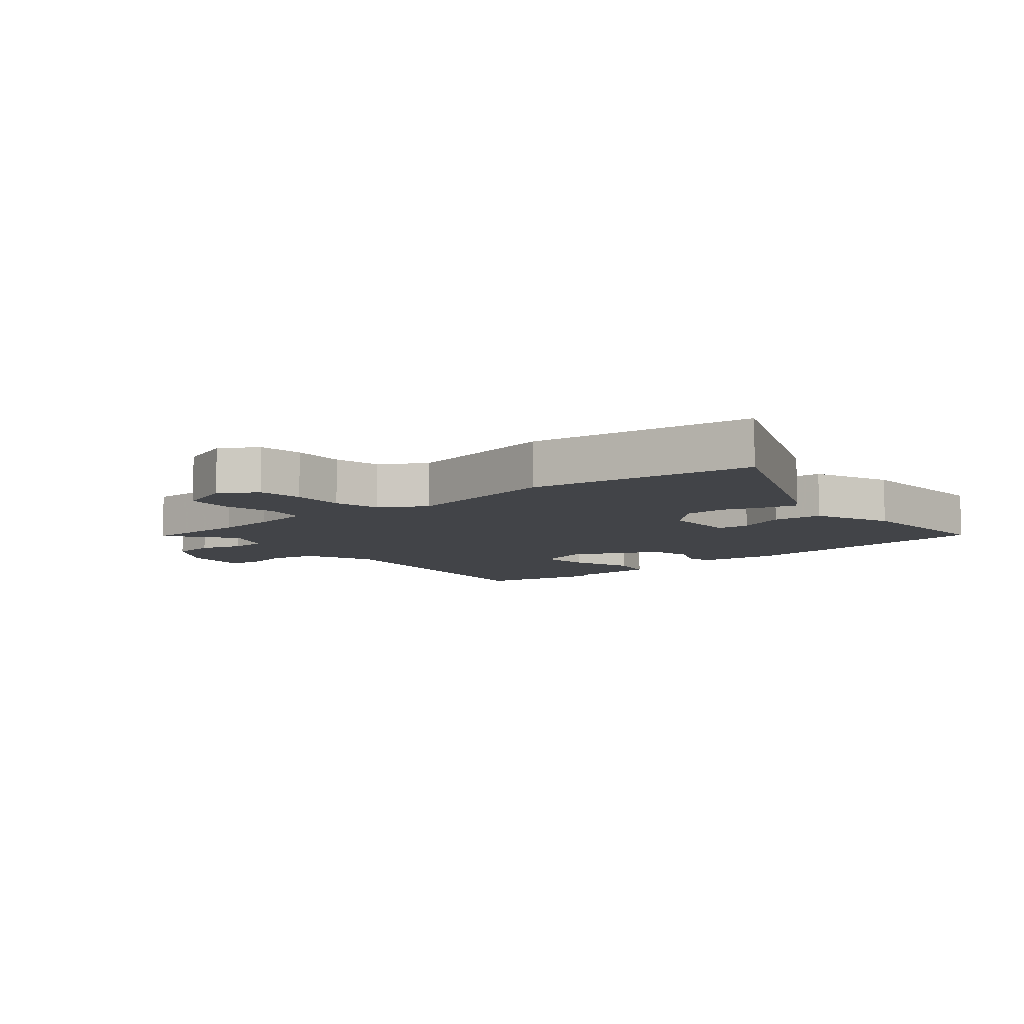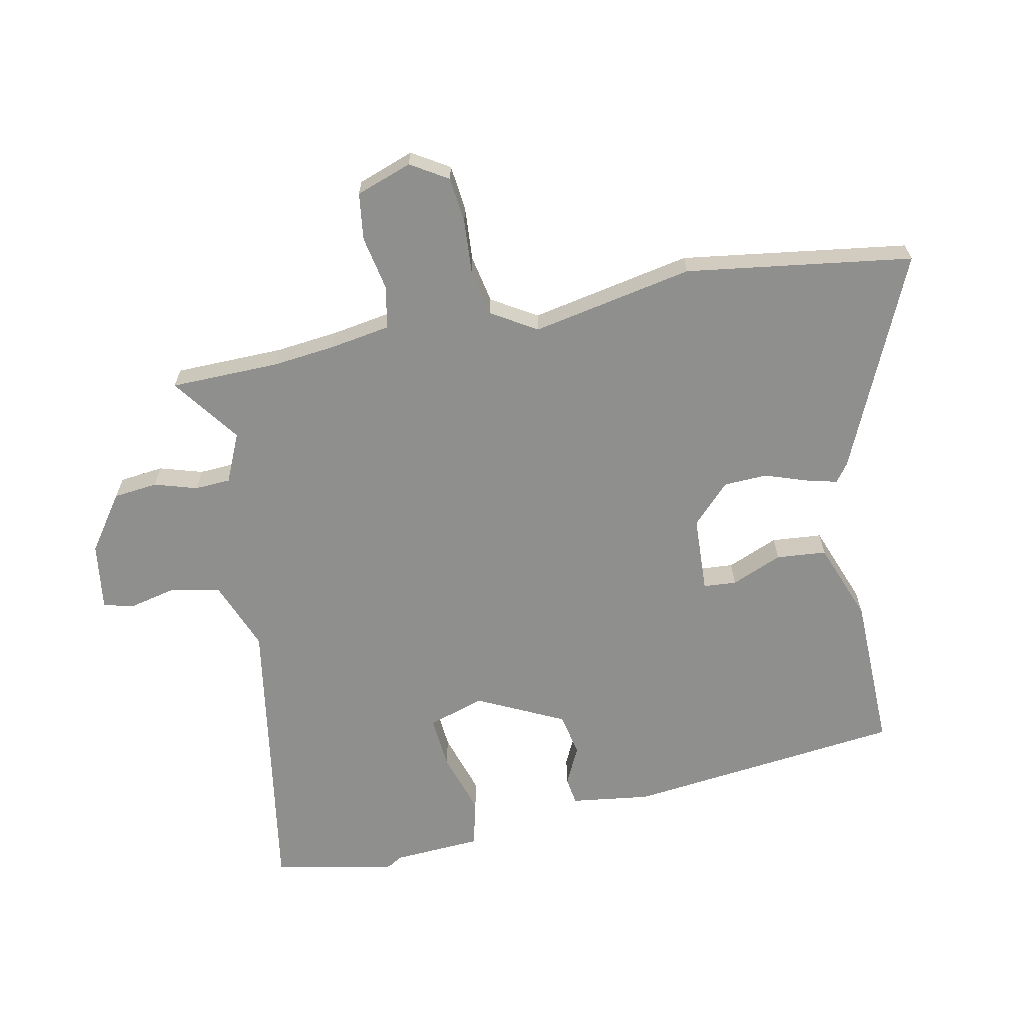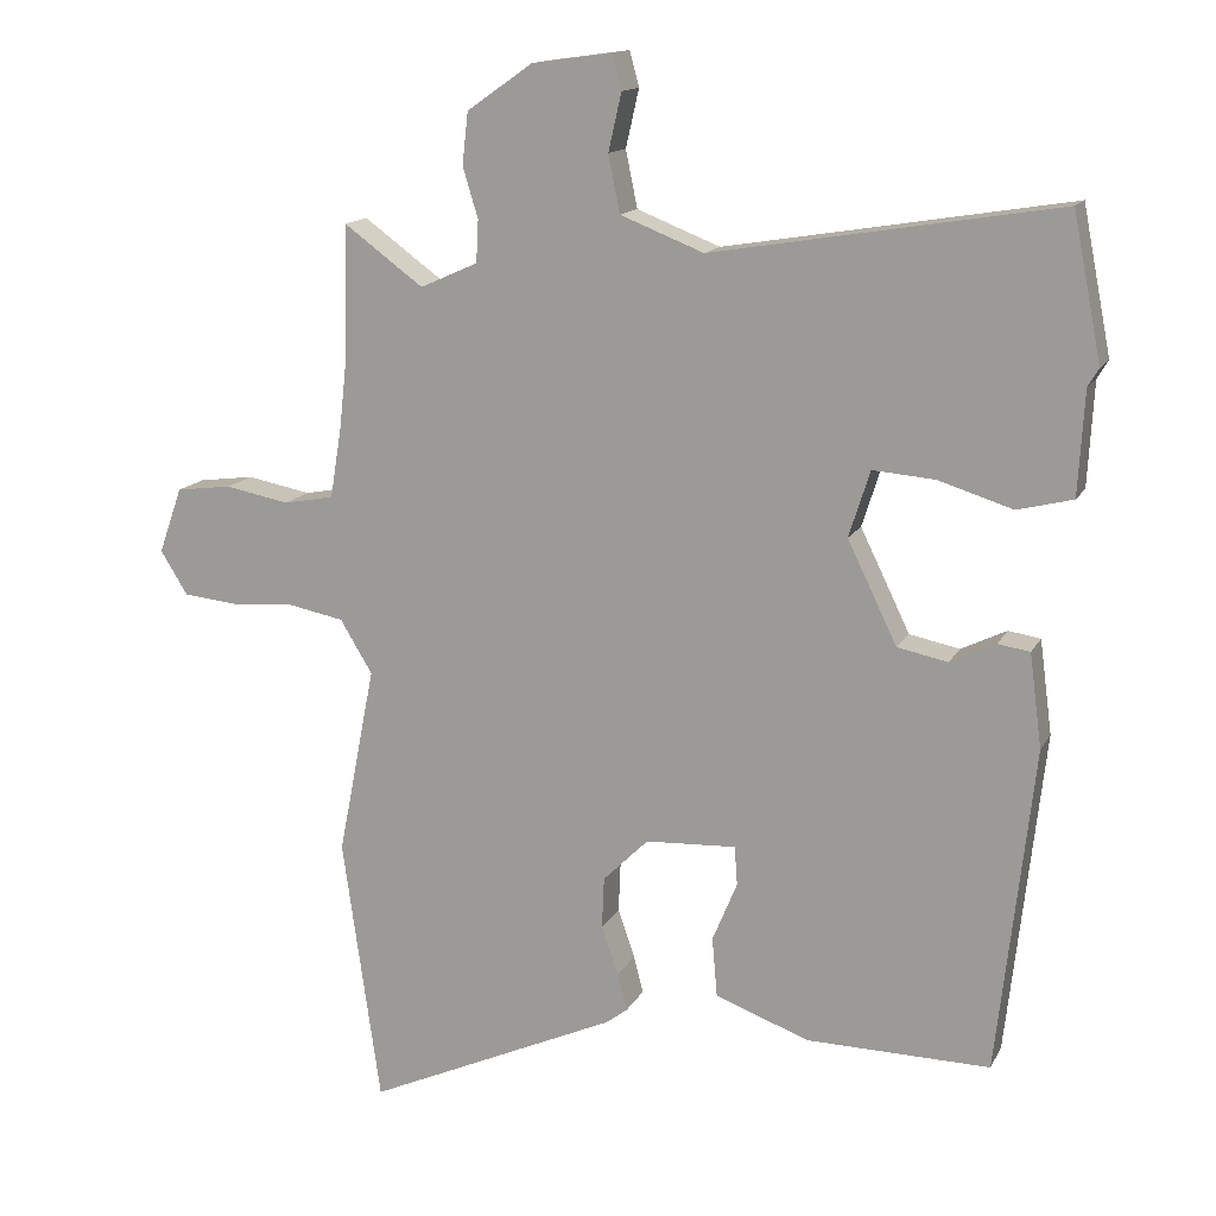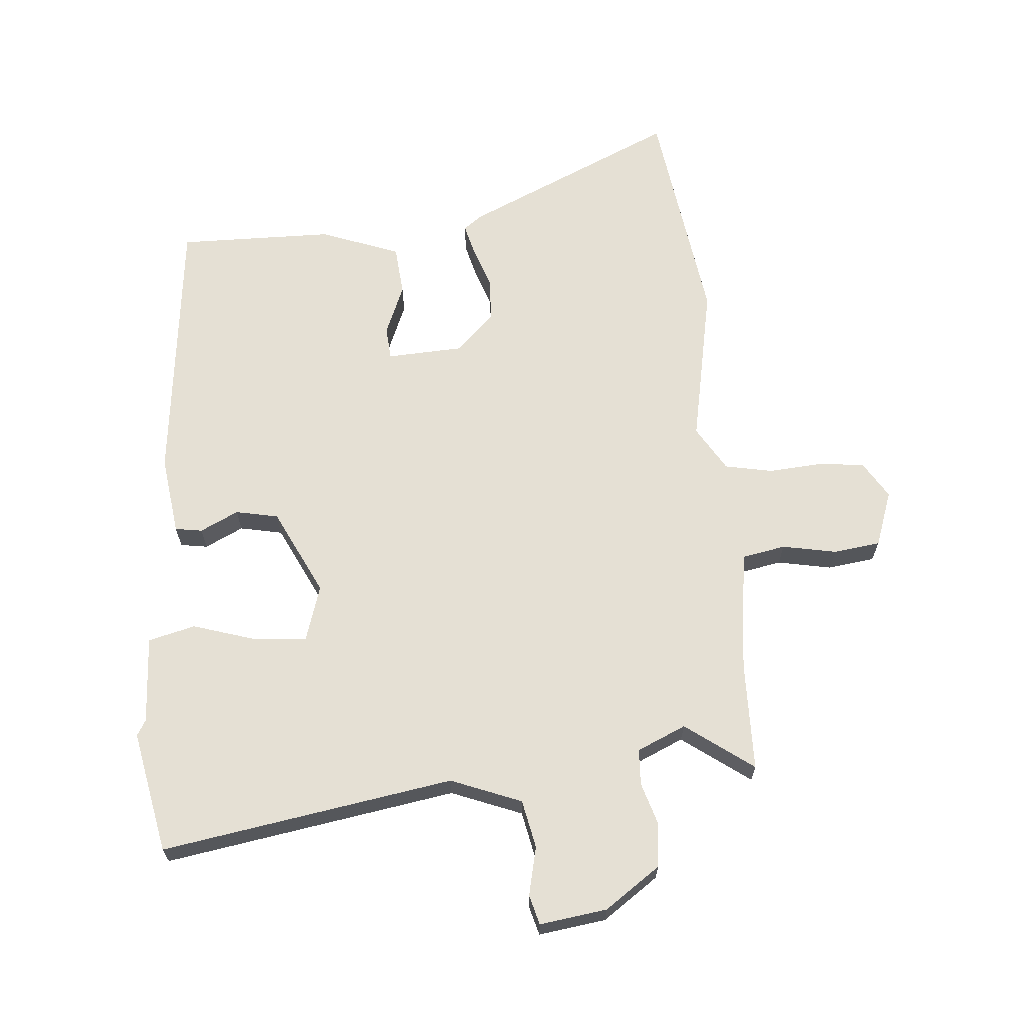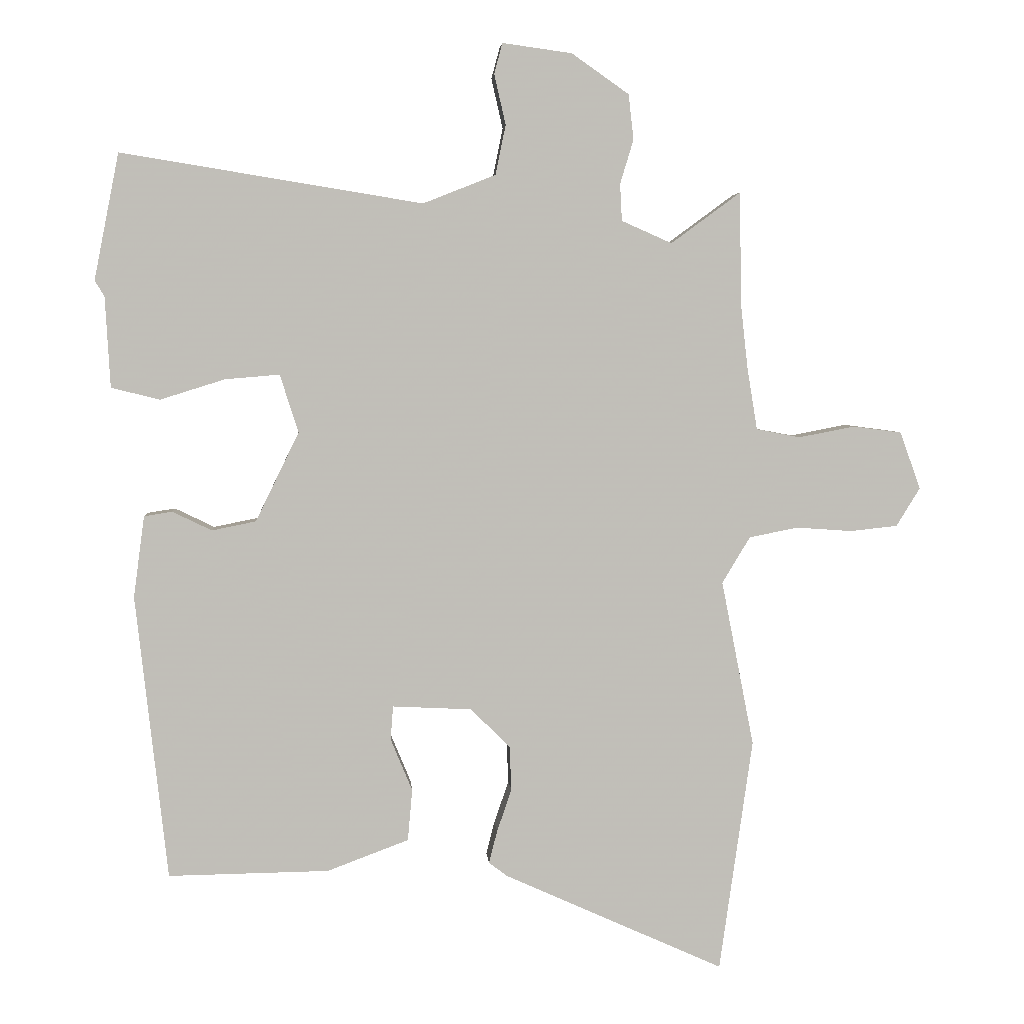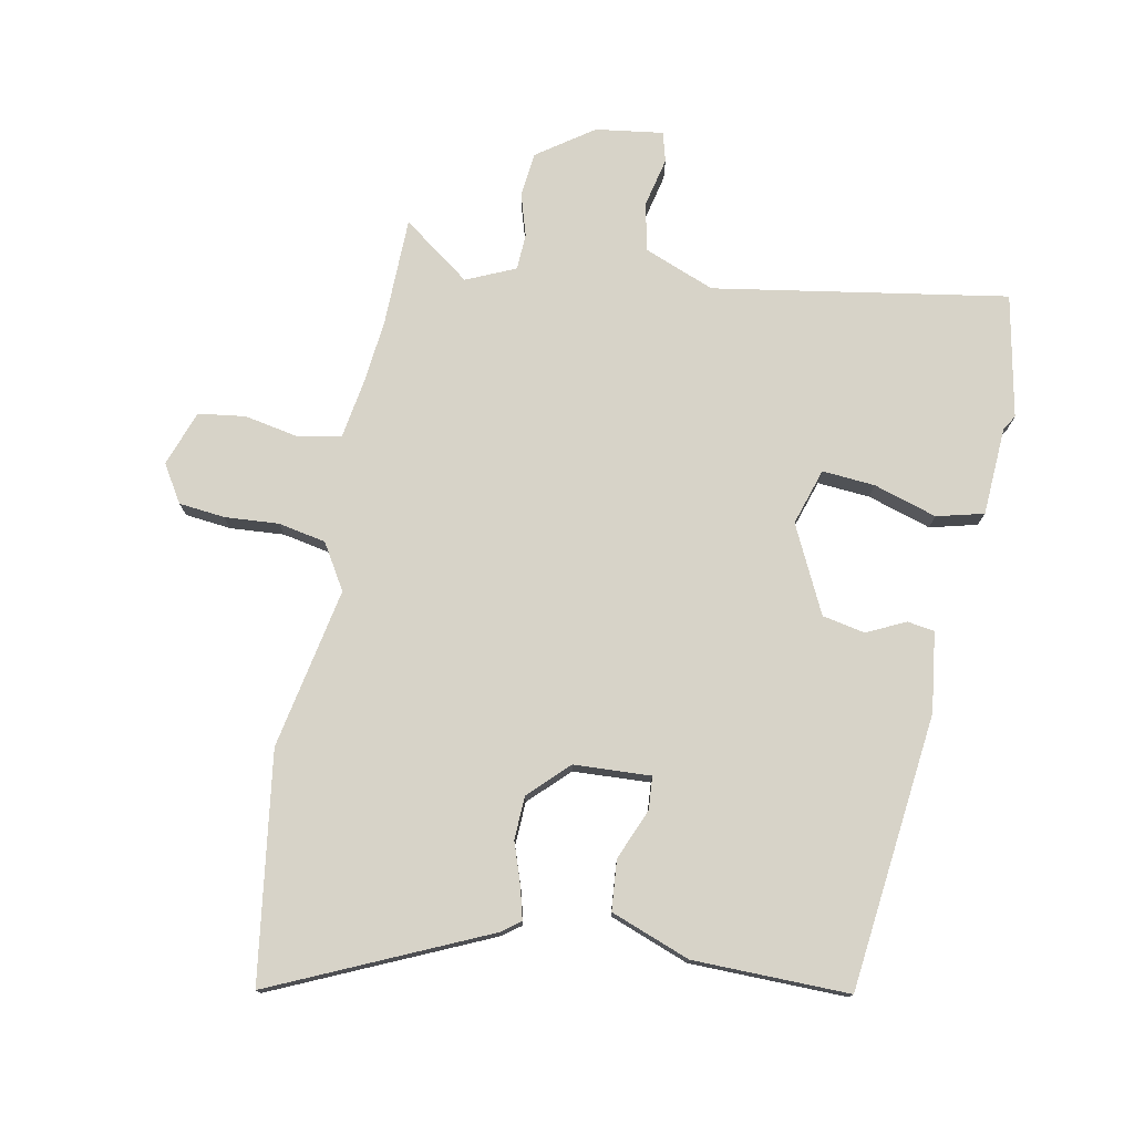
<metadata>
{"format":"obj","ext":"obj","renderer":"f3d","projection":"perspective","resolution":1024,"background":"white","views":[{"elev":-7.7,"azim":130.6,"up":"+Y"},{"elev":-65.3,"azim":101.5,"up":"+Y"},{"elev":14.2,"azim":-160.8,"up":"+Z"},{"elev":65.8,"azim":-4.8,"up":"+Y"},{"elev":4.3,"azim":-4.1,"up":"+Z"},{"elev":76.5,"azim":-169.1,"up":"+Y"}]}
</metadata>
<code>
v -0.515 0.07 0.425
v -0.476 0.07 0.623
v -0.003 0.07 0.546
v 0.111 0.07 0.591
v 0.127 0.07 0.669
v 0.109 0.07 0.748
v 0.122 0.07 0.796
v 0.231 0.07 0.781
v 0.321 0.07 0.718
v 0.329 0.07 0.647
v 0.308 0.07 0.578
v 0.311 0.07 0.52
v 0.39 0.07 0.485
v 0.499 0.07 0.565
v 0.502 0.07 0.389
v 0.513 0.07 0.288
v 0.529 0.07 0.19
v 0.598 0.07 0.177
v 0.686 0.07 0.194
v 0.762 0.07 0.184
v 0.794 0.07 0.094
v 0.757 0.07 0.034
v 0.683 0.07 0.026
v 0.596 0.07 0.032
v 0.519 0.07 0.017
v 0.475 0.07 -0.056
v 0.526 0.07 -0.316
v 0.474 0.07 -0.682
v 0.129 0.07 -0.527
v 0.1 0.07 -0.505
v 0.113 0.07 -0.454
v 0.136 0.07 -0.387
v 0.133 0.07 -0.317
v 0.071 0.07 -0.256
v -0.053 0.07 -0.25
v -0.057 0.07 -0.303
v -0.023 0.07 -0.385
v -0.03 0.07 -0.466
v -0.158 0.07 -0.514
v -0.41 0.07 -0.518
v -0.46 0.07 -0.072
v -0.443 0.07 0.056
v -0.399 0.07 0.063
v -0.337 0.07 0.033
v -0.268 0.07 0.047
v -0.2 0.07 0.187
v -0.229 0.07 0.278
v -0.314 0.07 0.271
v -0.416 0.07 0.239
v -0.492 0.07 0.258
v -0.5 0.07 0.4
v -0.515 0 0.425
v -0.476 0 0.623
v -0.003 0 0.546
v 0.111 0 0.591
v 0.127 0 0.669
v 0.109 0 0.748
v 0.122 0 0.796
v 0.231 0 0.781
v 0.321 0 0.718
v 0.329 0 0.647
v 0.308 0 0.578
v 0.311 0 0.52
v 0.39 0 0.485
v 0.499 0 0.565
v 0.502 0 0.389
v 0.513 0 0.288
v 0.529 0 0.19
v 0.598 0 0.177
v 0.686 0 0.194
v 0.762 0 0.184
v 0.794 0 0.094
v 0.757 0 0.034
v 0.683 0 0.026
v 0.596 0 0.032
v 0.519 0 0.017
v 0.475 0 -0.056
v 0.526 0 -0.316
v 0.474 0 -0.682
v 0.129 0 -0.527
v 0.1 0 -0.505
v 0.113 0 -0.454
v 0.136 0 -0.387
v 0.133 0 -0.317
v 0.071 0 -0.256
v -0.053 0 -0.25
v -0.057 0 -0.303
v -0.023 0 -0.385
v -0.03 0 -0.466
v -0.158 0 -0.514
v -0.41 0 -0.518
v -0.46 0 -0.072
v -0.443 0 0.056
v -0.399 0 0.063
v -0.337 0 0.033
v -0.268 0 0.047
v -0.2 0 0.187
v -0.229 0 0.278
v -0.314 0 0.271
v -0.416 0 0.239
v -0.492 0 0.258
v -0.5 0 0.4
f 48 49 50 51
f 1 2 3
f 51 1 3
f 48 51 3
f 47 48 3
f 46 47 3 4
f 45 46 4
f 42 43 44
f 41 42 44
f 40 41 44
f 39 40 44
f 38 39 44
f 37 38 44
f 36 37 44
f 35 36 44 45
f 34 35 45 4
f 30 31 32
f 29 30 32
f 28 29 32
f 27 28 32
f 26 27 32
f 25 26 32 33
f 22 23 24
f 21 22 24
f 20 21 24
f 19 20 24
f 18 19 24
f 17 18 24 25
f 34 4 5
f 33 34 5
f 25 33 5
f 17 25 5
f 16 17 5
f 9 10 11
f 8 9 11
f 7 8 11
f 6 7 11
f 5 6 11
f 5 11 12
f 16 5 12
f 15 16 12 13
f 13 14 15
f 102 101 100 99
f 54 53 52
f 54 52 102
f 54 102 99
f 54 99 98
f 55 54 98 97
f 55 97 96
f 95 94 93
f 95 93 92
f 95 92 91
f 95 91 90
f 95 90 89
f 95 89 88
f 95 88 87
f 96 95 87 86
f 55 96 86 85
f 83 82 81
f 83 81 80
f 83 80 79
f 83 79 78
f 83 78 77
f 84 83 77 76
f 75 74 73
f 75 73 72
f 75 72 71
f 75 71 70
f 75 70 69
f 76 75 69 68
f 56 55 85
f 56 85 84
f 56 84 76
f 56 76 68
f 56 68 67
f 62 61 60
f 62 60 59
f 62 59 58
f 62 58 57
f 62 57 56
f 63 62 56
f 63 56 67
f 64 63 67 66
f 66 65 64
f 1 52 53 2
f 2 53 54 3
f 3 54 55 4
f 4 55 56 5
f 5 56 57 6
f 6 57 58 7
f 7 58 59 8
f 8 59 60 9
f 9 60 61 10
f 10 61 62 11
f 11 62 63 12
f 12 63 64 13
f 13 64 65 14
f 14 65 66 15
f 15 66 67 16
f 16 67 68 17
f 17 68 69 18
f 18 69 70 19
f 19 70 71 20
f 20 71 72 21
f 21 72 73 22
f 22 73 74 23
f 23 74 75 24
f 24 75 76 25
f 25 76 77 26
f 26 77 78 27
f 27 78 79 28
f 28 79 80 29
f 29 80 81 30
f 30 81 82 31
f 31 82 83 32
f 32 83 84 33
f 33 84 85 34
f 34 85 86 35
f 35 86 87 36
f 36 87 88 37
f 37 88 89 38
f 38 89 90 39
f 39 90 91 40
f 40 91 92 41
f 41 92 93 42
f 42 93 94 43
f 43 94 95 44
f 44 95 96 45
f 45 96 97 46
f 46 97 98 47
f 47 98 99 48
f 48 99 100 49
f 49 100 101 50
f 50 101 102 51
f 51 102 52 1

</code>
